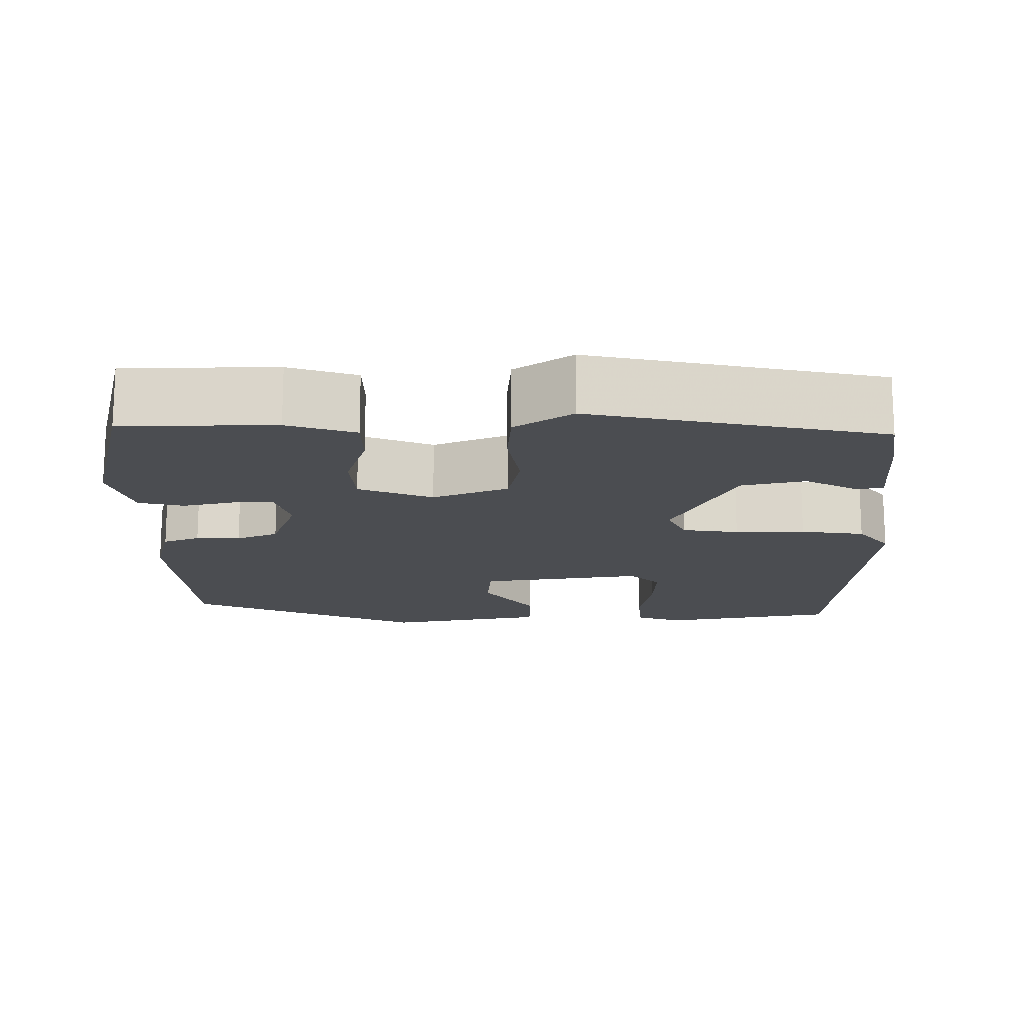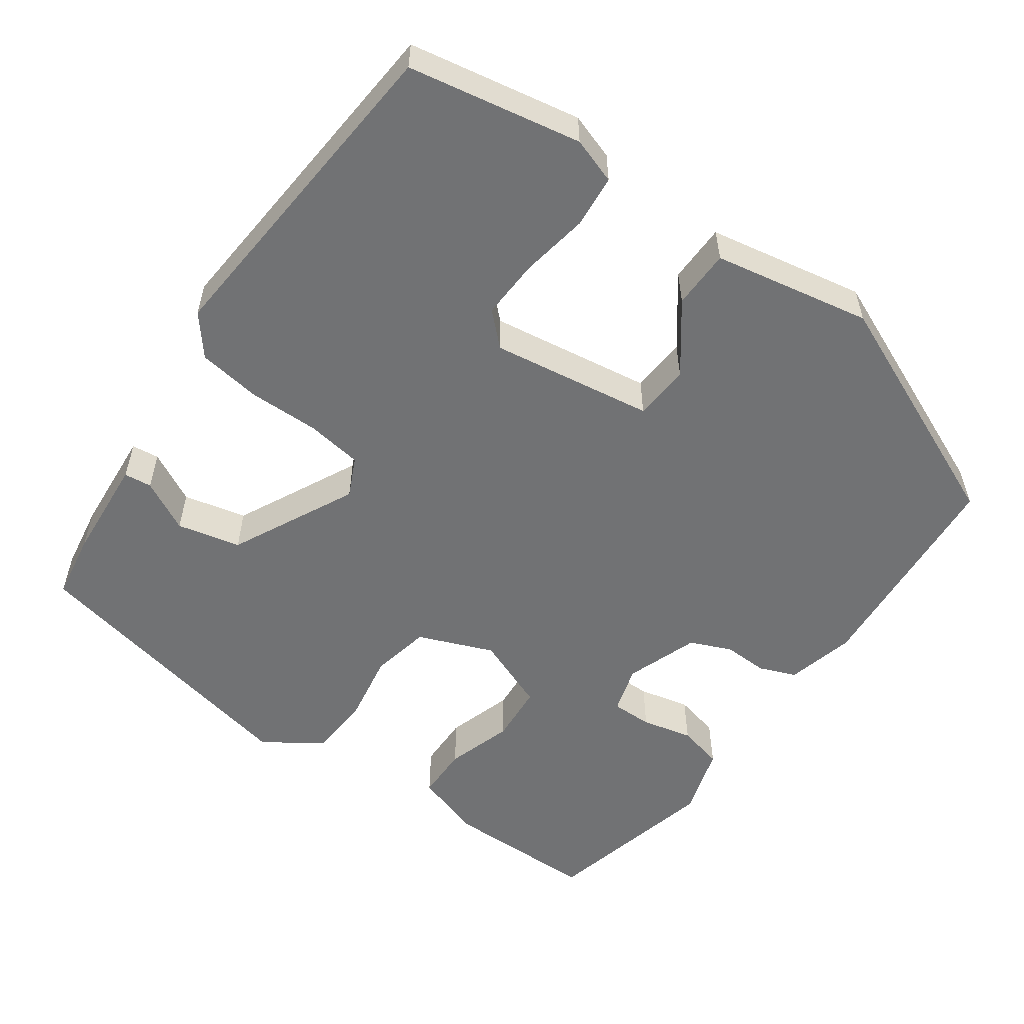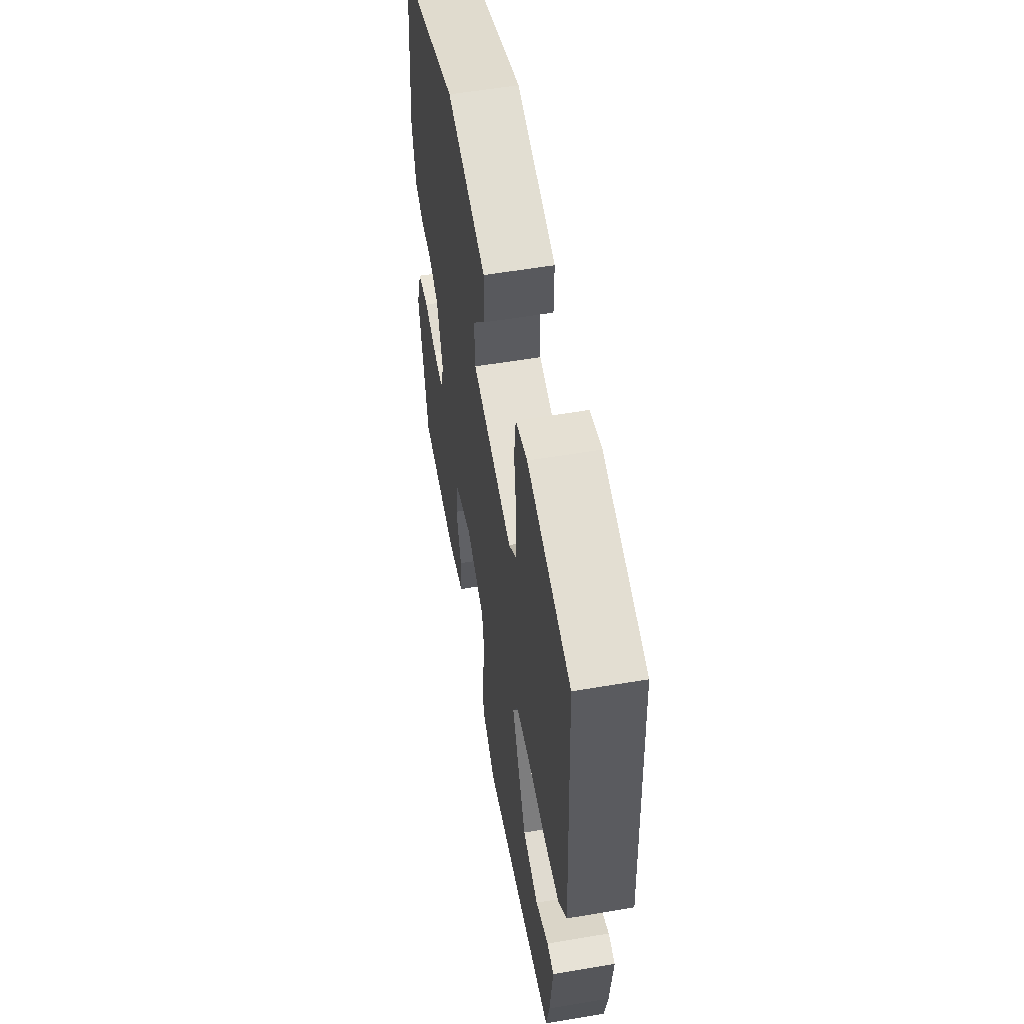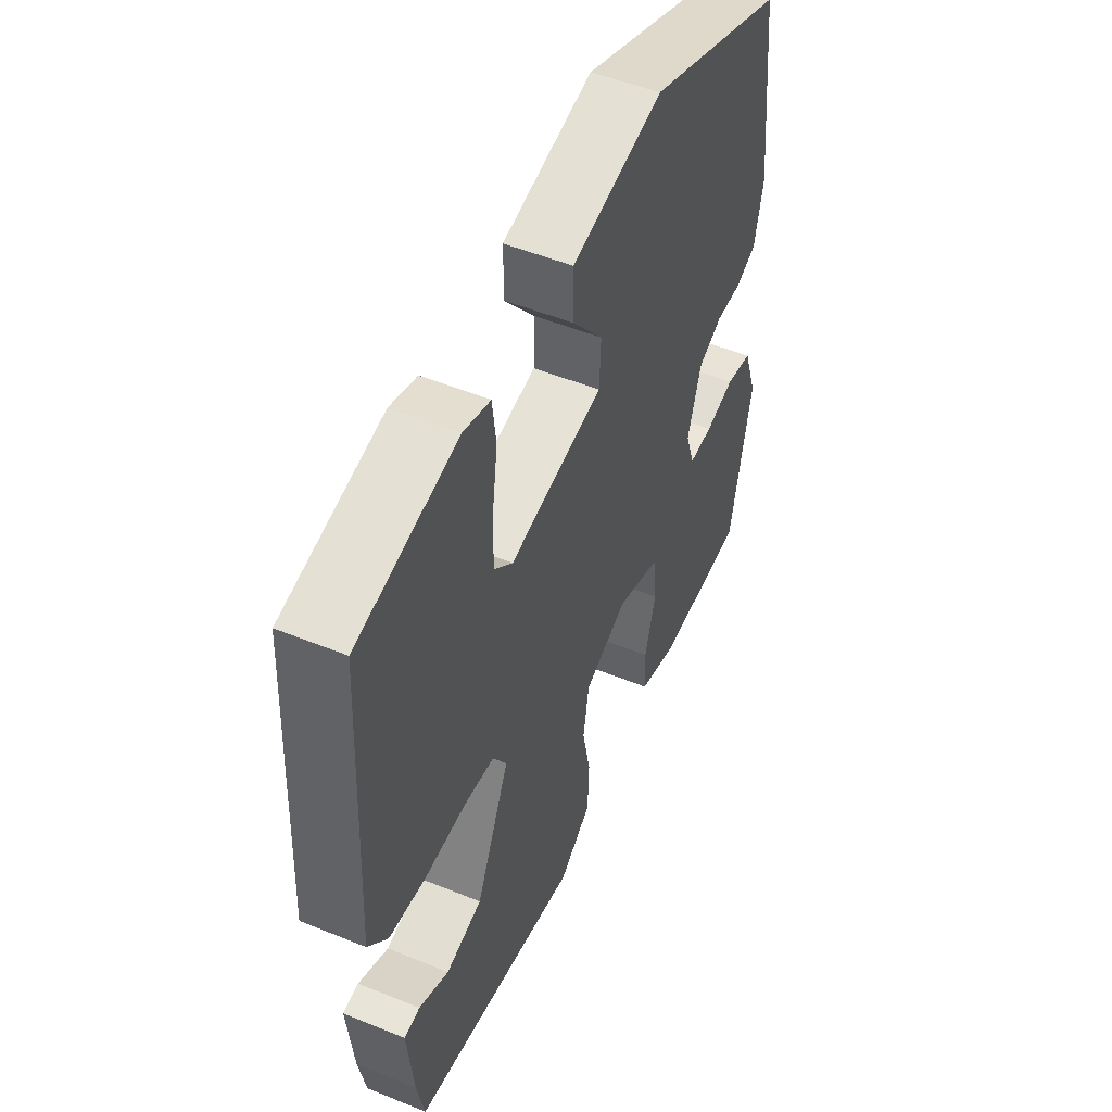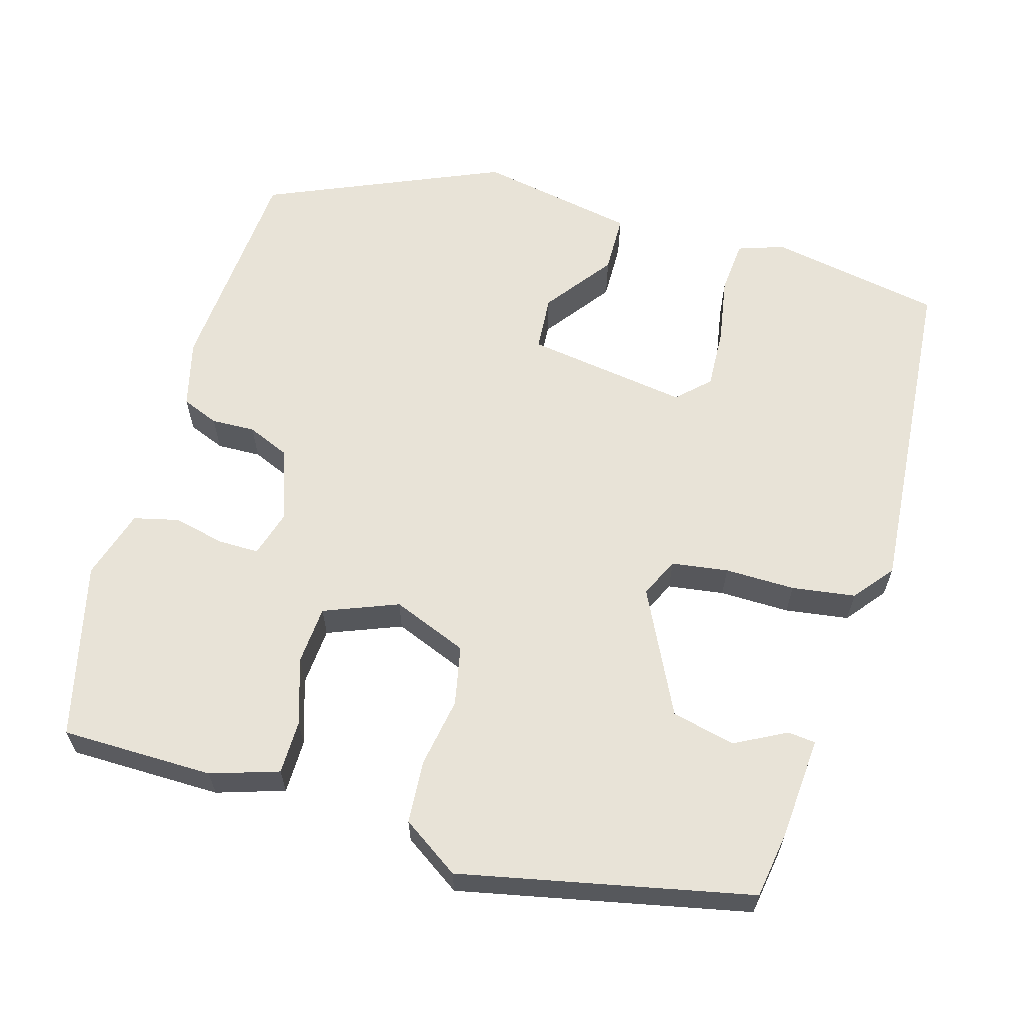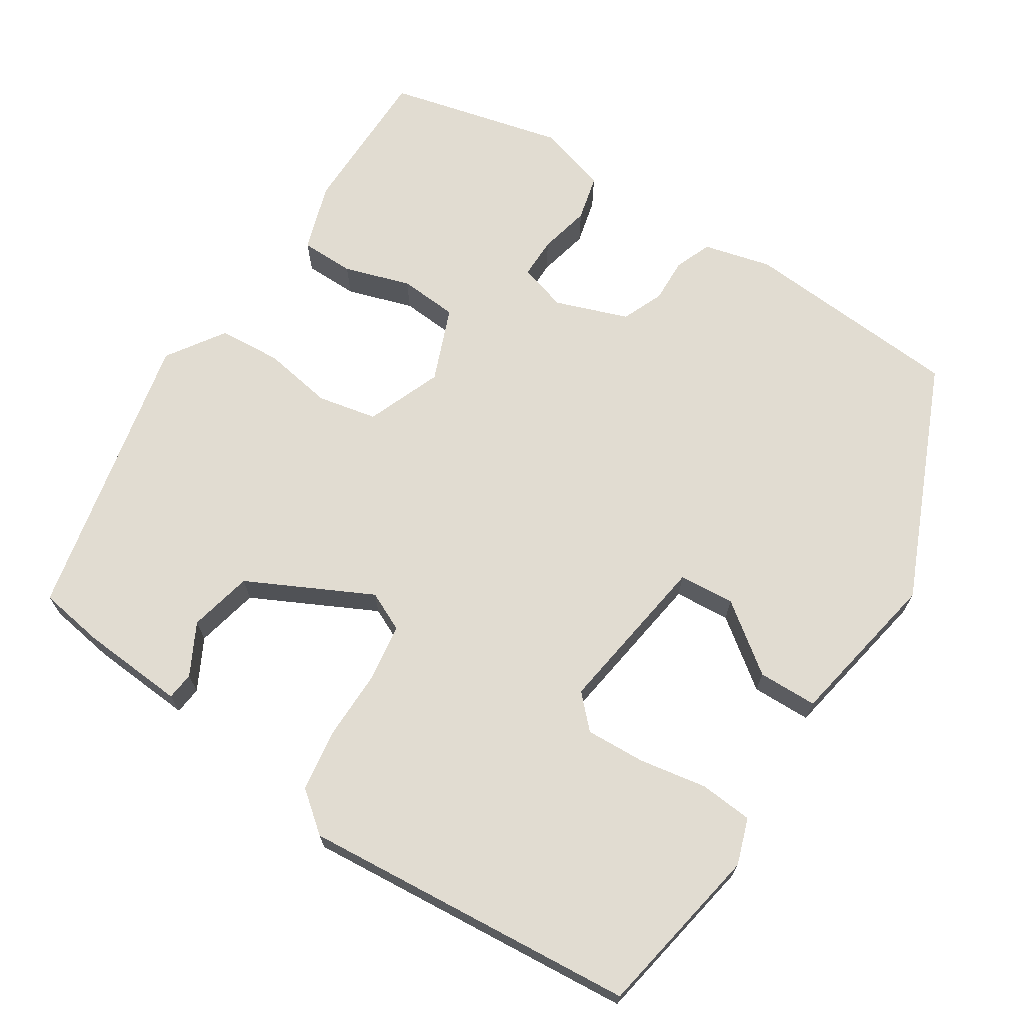
<metadata>
{"format":"obj","ext":"obj","renderer":"f3d","projection":"perspective","resolution":1024,"background":"white","views":[{"elev":-16.0,"azim":178.5,"up":"+Y"},{"elev":-55.5,"azim":-37.2,"up":"+Y"},{"elev":56.1,"azim":-100.1,"up":"+Z"},{"elev":51.2,"azim":-66.1,"up":"+Z"},{"elev":62.3,"azim":-165.7,"up":"+Y"},{"elev":69.2,"azim":-59.2,"up":"+Y"}]}
</metadata>
<code>
v 0.459 0.07 -0.488
v 0.266 0.07 -0.496
v 0.179 0.07 -0.471
v 0.176 0.07 -0.403
v 0.2 0.07 -0.318
v 0.192 0.07 -0.244
v 0.097 0.07 -0.21
v 0.003 0.07 -0.251
v -0.01 0.07 -0.327
v 0.008 0.07 -0.415
v 0.005 0.07 -0.495
v -0.066 0.07 -0.546
v -0.437 0.07 -0.48
v -0.453 0.07 -0.397
v -0.467 0.07 -0.266
v -0.432 0.07 -0.261
v -0.366 0.07 -0.293
v -0.286 0.07 -0.272
v -0.213 0.07 -0.112
v -0.238 0.07 -0.063
v -0.31 0.07 -0.055
v -0.399 0.07 -0.059
v -0.48 0.07 -0.05
v -0.522 0.07 -0.001
v -0.501 0.07 0.426
v -0.283 0.07 0.473
v -0.224 0.07 0.455
v -0.216 0.07 0.388
v -0.228 0.07 0.302
v -0.229 0.07 0.226
v -0.188 0.07 0.189
v 0.017 0.07 0.226
v 0.02 0.07 0.297
v -0.047 0.07 0.381
v -0.048 0.07 0.456
v 0.151 0.07 0.5
v 0.455 0.07 0.38
v 0.485 0.07 0.102
v 0.466 0.07 0.015
v 0.42 0.07 -0.005
v 0.364 0.07 -0.005
v 0.312 0.07 -0.029
v 0.282 0.07 -0.122
v 0.302 0.07 -0.182
v 0.354 0.07 -0.18
v 0.418 0.07 -0.163
v 0.476 0.07 -0.175
v 0.506 0.07 -0.263
v 0.459 0 -0.488
v 0.266 0 -0.496
v 0.179 0 -0.471
v 0.176 0 -0.403
v 0.2 0 -0.318
v 0.192 0 -0.244
v 0.097 0 -0.21
v 0.003 0 -0.251
v -0.01 0 -0.327
v 0.008 0 -0.415
v 0.005 0 -0.495
v -0.066 0 -0.546
v -0.437 0 -0.48
v -0.453 0 -0.397
v -0.467 0 -0.266
v -0.432 0 -0.261
v -0.366 0 -0.293
v -0.286 0 -0.272
v -0.213 0 -0.112
v -0.238 0 -0.063
v -0.31 0 -0.055
v -0.399 0 -0.059
v -0.48 0 -0.05
v -0.522 0 -0.001
v -0.501 0 0.426
v -0.283 0 0.473
v -0.224 0 0.455
v -0.216 0 0.388
v -0.228 0 0.302
v -0.229 0 0.226
v -0.188 0 0.189
v 0.017 0 0.226
v 0.02 0 0.297
v -0.047 0 0.381
v -0.048 0 0.456
v 0.151 0 0.5
v 0.455 0 0.38
v 0.485 0 0.102
v 0.466 0 0.015
v 0.42 0 -0.005
v 0.364 0 -0.005
v 0.312 0 -0.029
v 0.282 0 -0.122
v 0.302 0 -0.182
v 0.354 0 -0.18
v 0.418 0 -0.163
v 0.476 0 -0.175
v 0.506 0 -0.263
f 3 4 5
f 2 3 5
f 1 2 5
f 48 1 5
f 47 48 5
f 46 47 5
f 45 46 5
f 44 45 5 6
f 43 44 6 7
f 42 43 7 8
f 39 40 41
f 38 39 41
f 37 38 41
f 36 37 41
f 35 36 41
f 34 35 41
f 33 34 41
f 32 33 41 42
f 31 32 42 8
f 27 28 29
f 26 27 29
f 25 26 29
f 24 25 29
f 23 24 29
f 22 23 29
f 21 22 29
f 20 21 29 30
f 31 8 9
f 30 31 9
f 20 30 9
f 19 20 9
f 15 16 17
f 14 15 17
f 13 14 17
f 12 13 17
f 11 12 17
f 11 17 18
f 11 18 19
f 10 11 19
f 9 10 19
f 53 52 51
f 53 51 50
f 53 50 49
f 53 49 96
f 53 96 95
f 53 95 94
f 53 94 93
f 54 53 93 92
f 55 54 92 91
f 56 55 91 90
f 89 88 87
f 89 87 86
f 89 86 85
f 89 85 84
f 89 84 83
f 89 83 82
f 89 82 81
f 90 89 81 80
f 56 90 80 79
f 77 76 75
f 77 75 74
f 77 74 73
f 77 73 72
f 77 72 71
f 77 71 70
f 77 70 69
f 78 77 69 68
f 57 56 79
f 57 79 78
f 57 78 68
f 57 68 67
f 65 64 63
f 65 63 62
f 65 62 61
f 65 61 60
f 65 60 59
f 66 65 59
f 67 66 59
f 67 59 58
f 67 58 57
f 1 49 50 2
f 2 50 51 3
f 3 51 52 4
f 4 52 53 5
f 5 53 54 6
f 6 54 55 7
f 7 55 56 8
f 8 56 57 9
f 9 57 58 10
f 10 58 59 11
f 11 59 60 12
f 12 60 61 13
f 13 61 62 14
f 14 62 63 15
f 15 63 64 16
f 16 64 65 17
f 17 65 66 18
f 18 66 67 19
f 19 67 68 20
f 20 68 69 21
f 21 69 70 22
f 22 70 71 23
f 23 71 72 24
f 24 72 73 25
f 25 73 74 26
f 26 74 75 27
f 27 75 76 28
f 28 76 77 29
f 29 77 78 30
f 30 78 79 31
f 31 79 80 32
f 32 80 81 33
f 33 81 82 34
f 34 82 83 35
f 35 83 84 36
f 36 84 85 37
f 37 85 86 38
f 38 86 87 39
f 39 87 88 40
f 40 88 89 41
f 41 89 90 42
f 42 90 91 43
f 43 91 92 44
f 44 92 93 45
f 45 93 94 46
f 46 94 95 47
f 47 95 96 48
f 48 96 49 1

</code>
